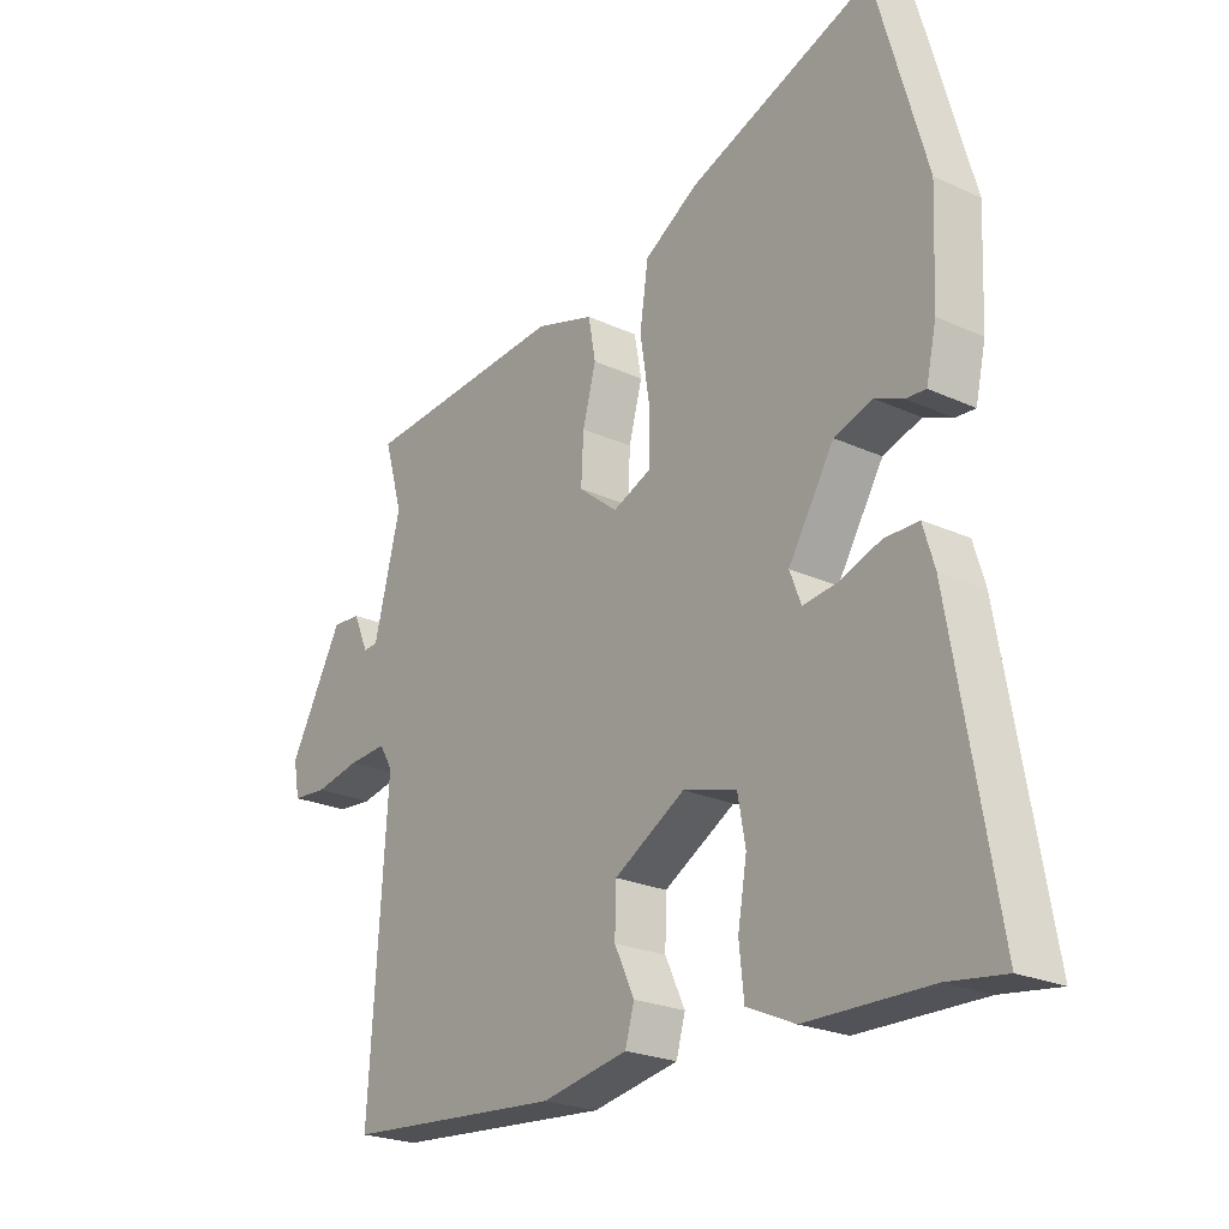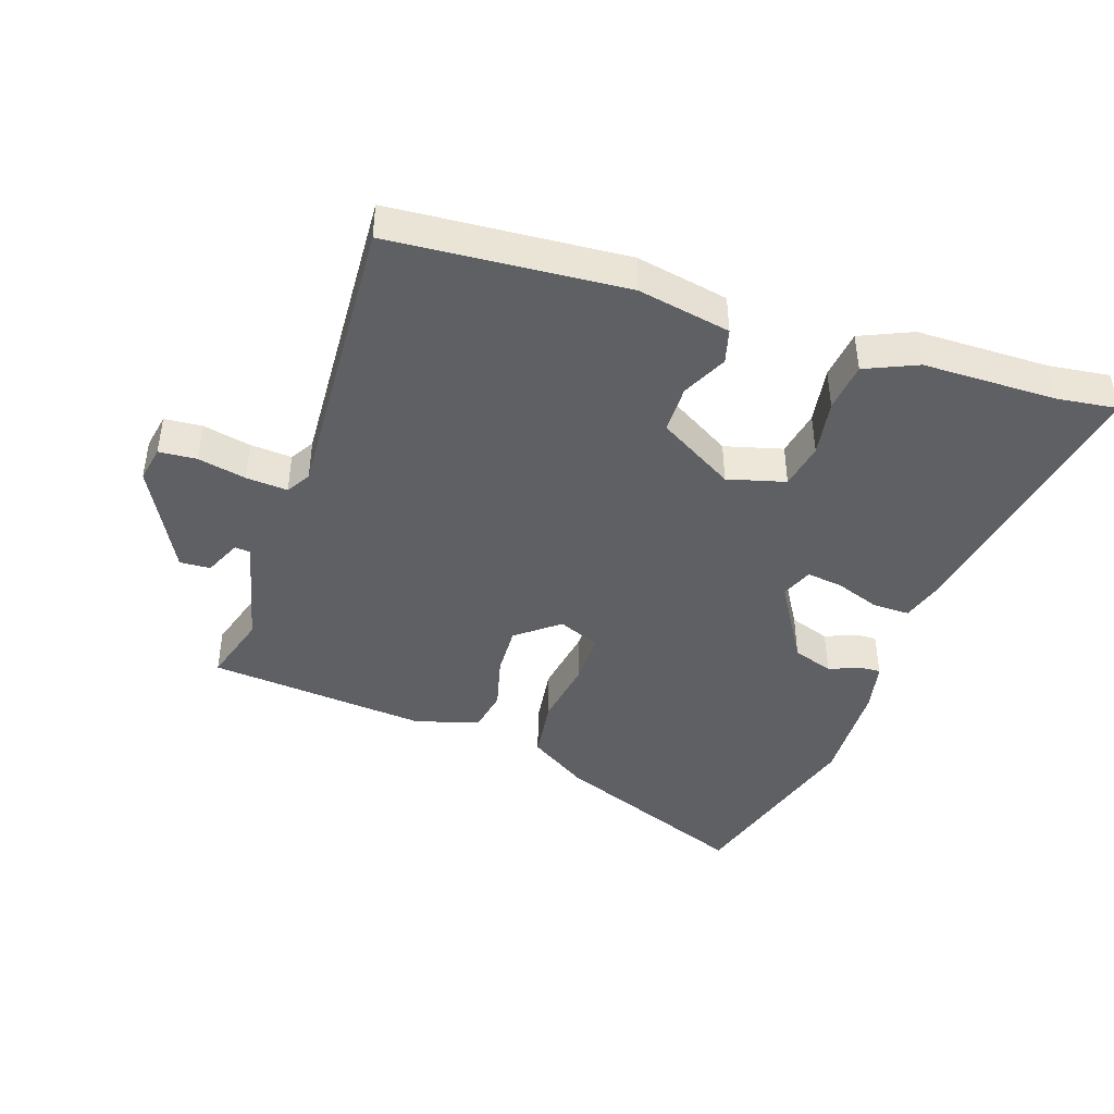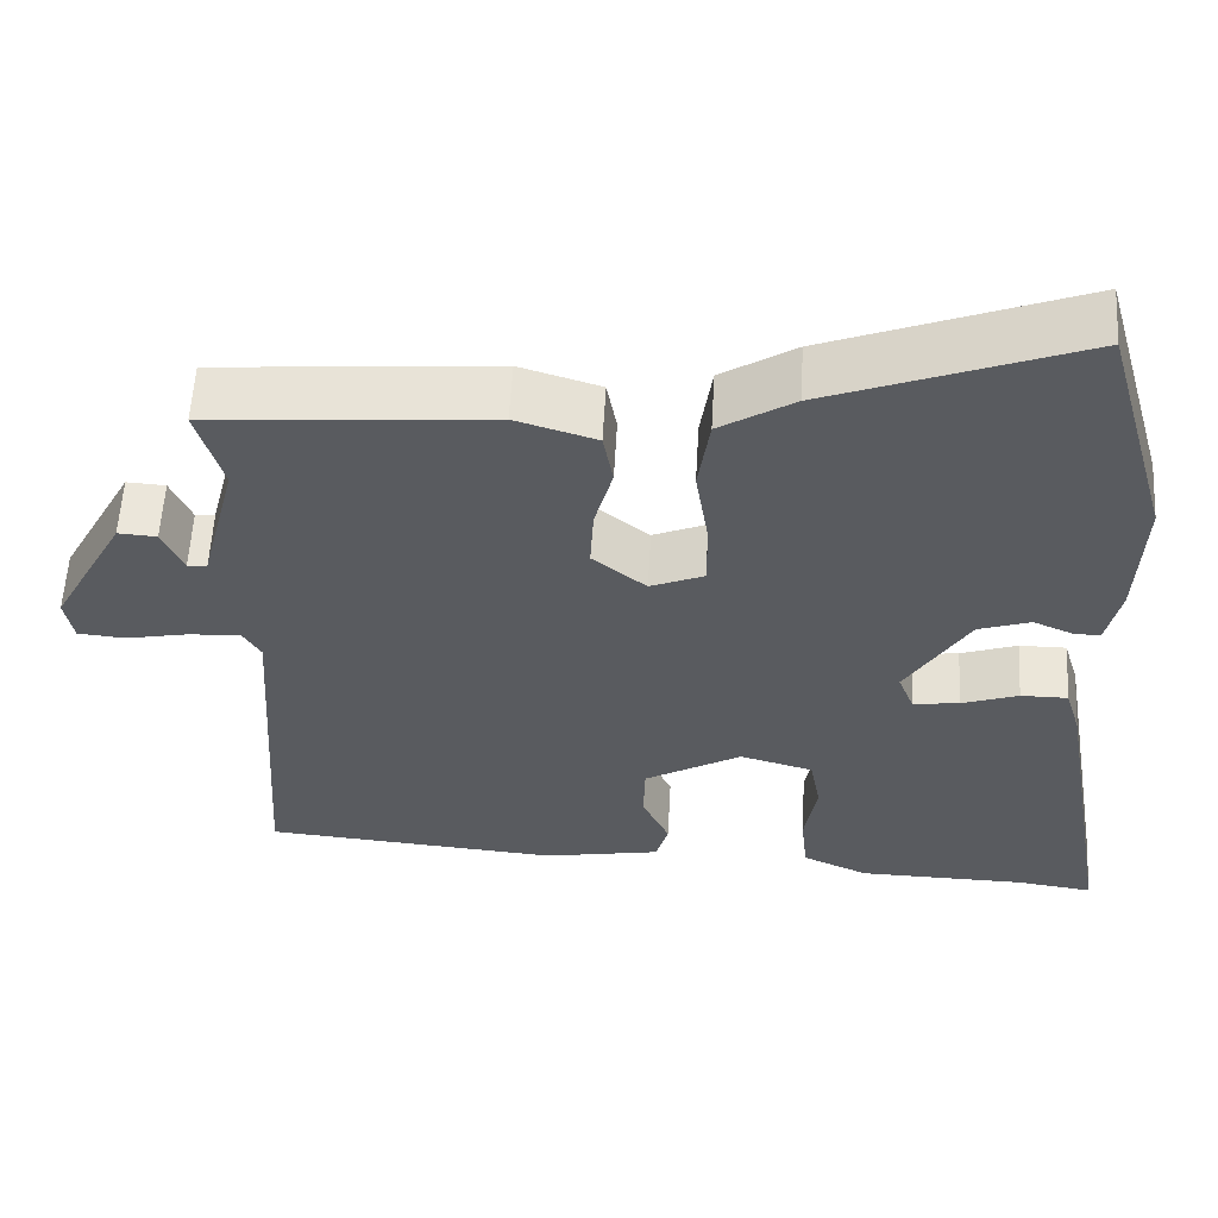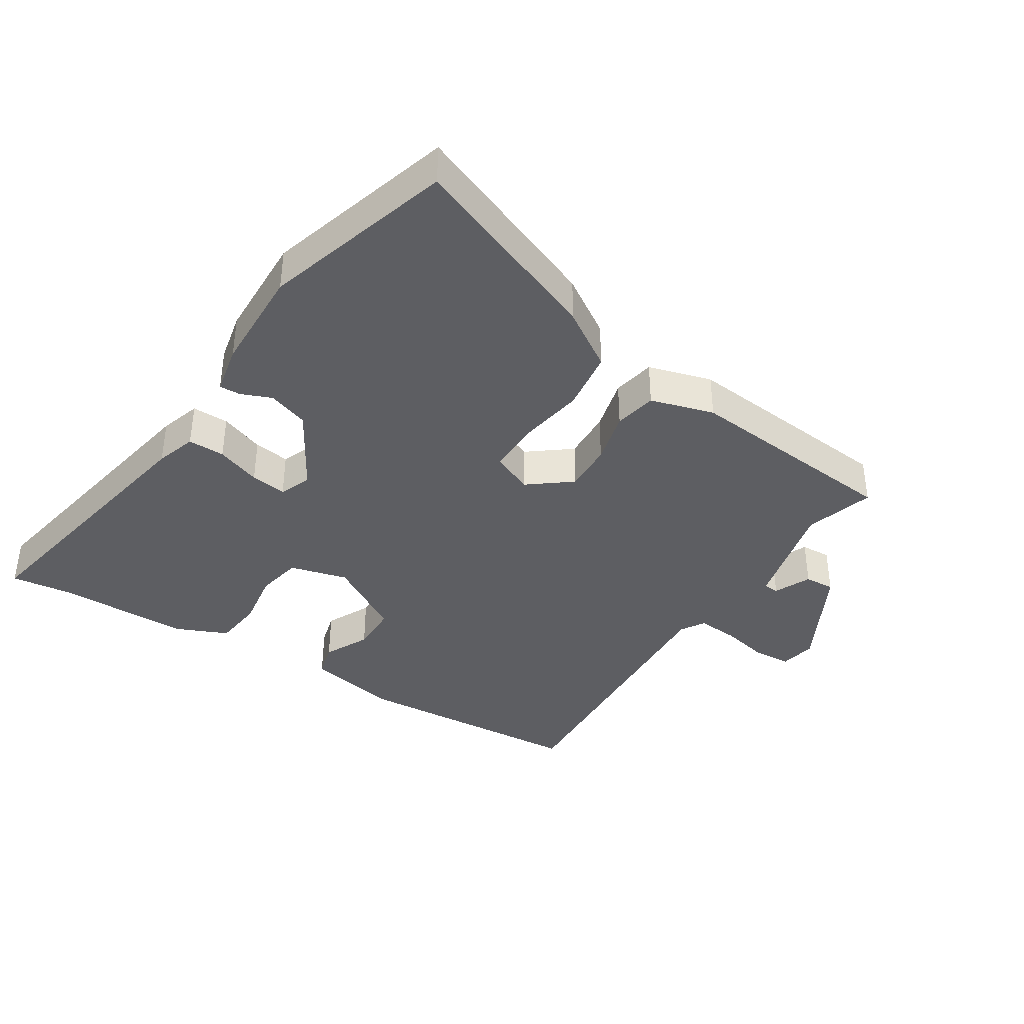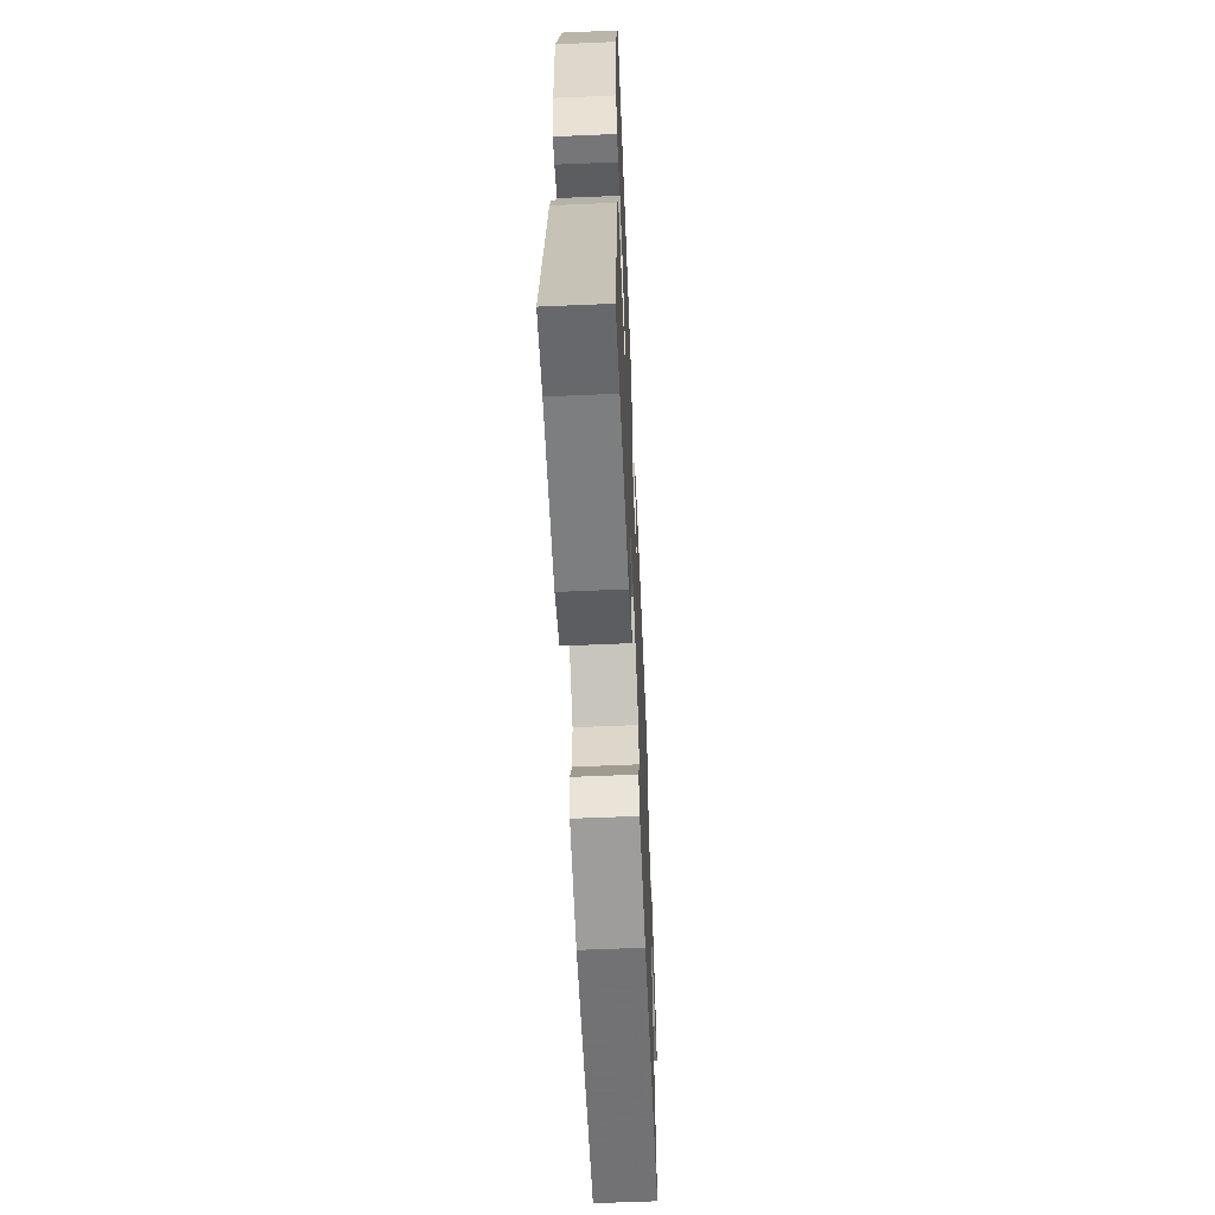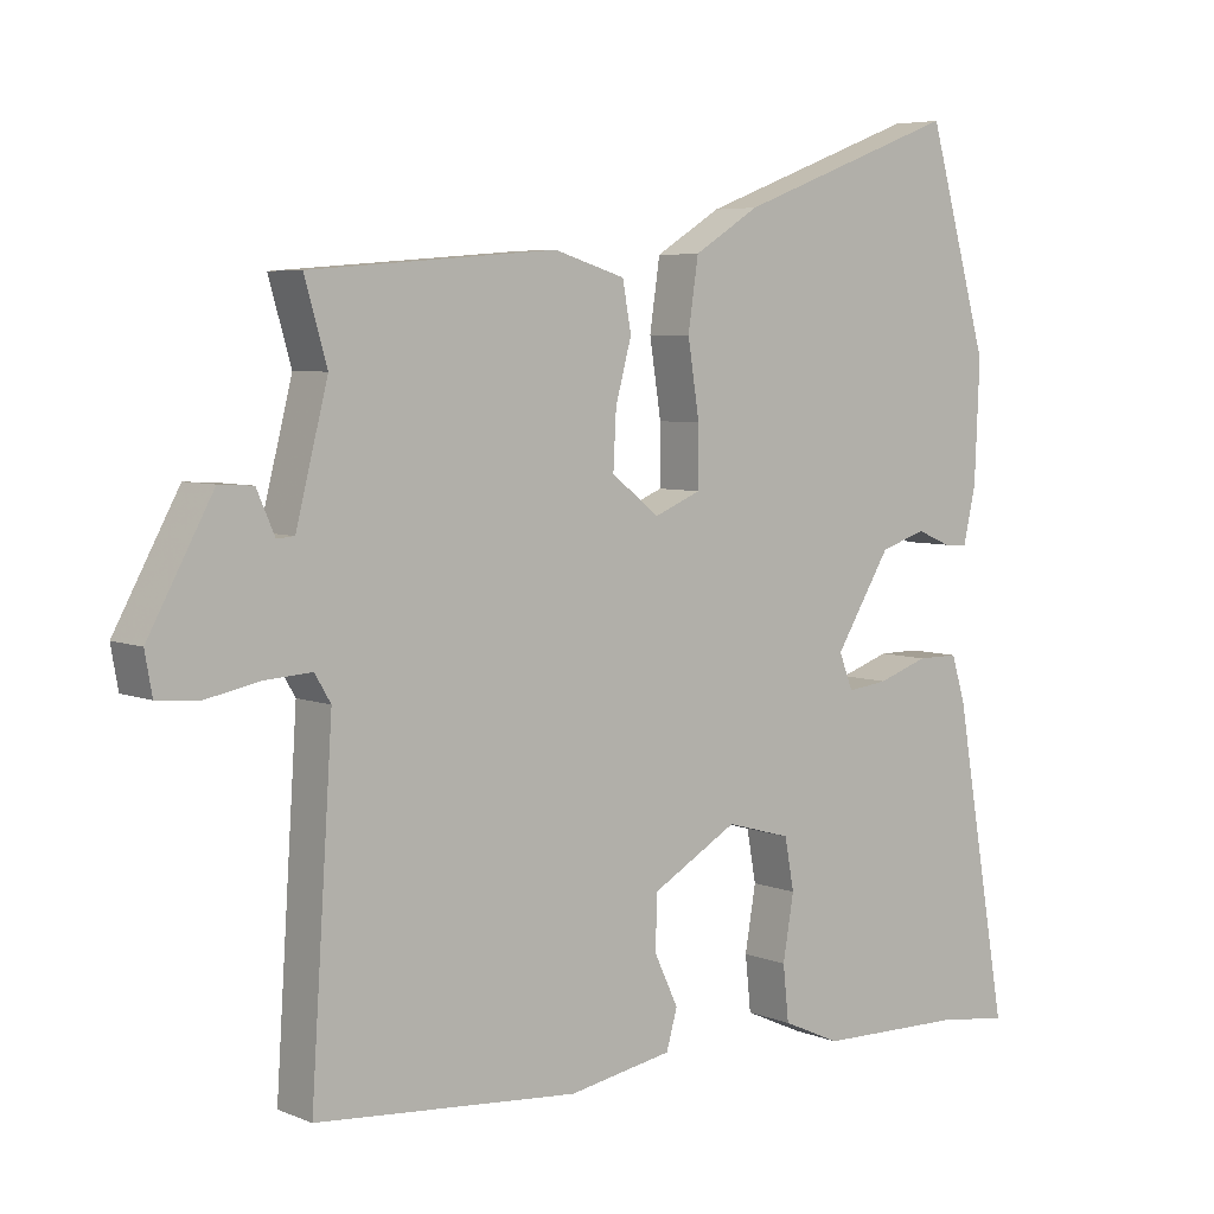
<metadata>
{"format":"obj","ext":"obj","renderer":"f3d","projection":"perspective","resolution":1024,"background":"white","views":[{"elev":-23.4,"azim":-127.7,"up":"+Z"},{"elev":-43.5,"azim":160.9,"up":"+Y"},{"elev":57.5,"azim":-176.8,"up":"+Z"},{"elev":-38.8,"azim":-33.2,"up":"+Y"},{"elev":-60.4,"azim":-87.5,"up":"+Z"},{"elev":5.6,"azim":140.8,"up":"+Z"}]}
</metadata>
<code>
v 0.49 0.07 -0.461
v 0.128 0.07 -0.491
v -0.015 0.07 -0.465
v -0.03 0.07 -0.412
v 0.003 0.07 -0.342
v 0.001 0.07 -0.268
v -0.117 0.07 -0.2
v -0.206 0.07 -0.225
v -0.219 0.07 -0.296
v -0.204 0.07 -0.384
v -0.212 0.07 -0.46
v -0.292 0.07 -0.496
v -0.497 0.07 -0.5
v -0.591 0.07 -0.513
v -0.517 0.07 -0.085
v -0.498 0.07 -0.022
v -0.441 0.07 -0.022
v -0.372 0.07 -0.046
v -0.316 0.07 -0.053
v -0.297 0.07 -0.004
v -0.373 0.07 0.12
v -0.436 0.07 0.141
v -0.483 0.07 0.121
v -0.516 0.07 0.119
v -0.533 0.07 0.195
v -0.54 0.07 0.359
v -0.456 0.07 0.656
v -0.15 0.07 0.54
v -0.06 0.07 0.484
v -0.046 0.07 0.389
v -0.062 0.07 0.286
v -0.062 0.07 0.205
v 0.003 0.07 0.178
v 0.068 0.07 0.23
v 0.064 0.07 0.307
v 0.042 0.07 0.389
v 0.054 0.07 0.455
v 0.152 0.07 0.485
v 0.491 0.07 0.458
v 0.46 0.07 0.351
v 0.504 0.07 0.178
v 0.528 0.07 0.176
v 0.553 0.07 0.233
v 0.6 0.07 0.236
v 0.689 0.07 0.073
v 0.679 0.07 0.017
v 0.621 0.07 0.012
v 0.546 0.07 0.027
v 0.482 0.07 0.031
v 0.46 0.07 -0.006
v 0.49 0 -0.461
v 0.128 0 -0.491
v -0.015 0 -0.465
v -0.03 0 -0.412
v 0.003 0 -0.342
v 0.001 0 -0.268
v -0.117 0 -0.2
v -0.206 0 -0.225
v -0.219 0 -0.296
v -0.204 0 -0.384
v -0.212 0 -0.46
v -0.292 0 -0.496
v -0.497 0 -0.5
v -0.591 0 -0.513
v -0.517 0 -0.085
v -0.498 0 -0.022
v -0.441 0 -0.022
v -0.372 0 -0.046
v -0.316 0 -0.053
v -0.297 0 -0.004
v -0.373 0 0.12
v -0.436 0 0.141
v -0.483 0 0.121
v -0.516 0 0.119
v -0.533 0 0.195
v -0.54 0 0.359
v -0.456 0 0.656
v -0.15 0 0.54
v -0.06 0 0.484
v -0.046 0 0.389
v -0.062 0 0.286
v -0.062 0 0.205
v 0.003 0 0.178
v 0.068 0 0.23
v 0.064 0 0.307
v 0.042 0 0.389
v 0.054 0 0.455
v 0.152 0 0.485
v 0.491 0 0.458
v 0.46 0 0.351
v 0.504 0 0.178
v 0.528 0 0.176
v 0.553 0 0.233
v 0.6 0 0.236
v 0.689 0 0.073
v 0.679 0 0.017
v 0.621 0 0.012
v 0.546 0 0.027
v 0.482 0 0.031
v 0.46 0 -0.006
f 45 46 47 48
f 45 48 49
f 42 43 44 45
f 41 42 45 49
f 40 41 49 50
f 38 39 40
f 35 36 37 38
f 34 35 38 40
f 33 34 40 50
f 28 29 30 31
f 28 31 32
f 27 28 32
f 26 27 32
f 25 26 32 33
f 22 23 24 25
f 21 22 25 33
f 15 16 17 18
f 13 14 15 18
f 13 18 19
f 12 13 19
f 9 10 11 12
f 8 9 12 19
f 7 8 19 20
f 2 3 4 5
f 2 5 6
f 1 2 6
f 20 21 33 50
f 7 20 50
f 1 6 7 50
f 98 97 96 95
f 99 98 95
f 95 94 93 92
f 99 95 92 91
f 100 99 91 90
f 90 89 88
f 88 87 86 85
f 90 88 85 84
f 100 90 84 83
f 81 80 79 78
f 82 81 78
f 82 78 77
f 82 77 76
f 83 82 76 75
f 75 74 73 72
f 83 75 72 71
f 68 67 66 65
f 68 65 64 63
f 69 68 63
f 69 63 62
f 62 61 60 59
f 69 62 59 58
f 70 69 58 57
f 55 54 53 52
f 56 55 52
f 56 52 51
f 100 83 71 70
f 100 70 57
f 100 57 56 51
f 1 51 52 2
f 2 52 53 3
f 3 53 54 4
f 4 54 55 5
f 5 55 56 6
f 6 56 57 7
f 7 57 58 8
f 8 58 59 9
f 9 59 60 10
f 10 60 61 11
f 11 61 62 12
f 12 62 63 13
f 13 63 64 14
f 14 64 65 15
f 15 65 66 16
f 16 66 67 17
f 17 67 68 18
f 18 68 69 19
f 19 69 70 20
f 20 70 71 21
f 21 71 72 22
f 22 72 73 23
f 23 73 74 24
f 24 74 75 25
f 25 75 76 26
f 26 76 77 27
f 27 77 78 28
f 28 78 79 29
f 29 79 80 30
f 30 80 81 31
f 31 81 82 32
f 32 82 83 33
f 33 83 84 34
f 34 84 85 35
f 35 85 86 36
f 36 86 87 37
f 37 87 88 38
f 38 88 89 39
f 39 89 90 40
f 40 90 91 41
f 41 91 92 42
f 42 92 93 43
f 43 93 94 44
f 44 94 95 45
f 45 95 96 46
f 46 96 97 47
f 47 97 98 48
f 48 98 99 49
f 49 99 100 50
f 50 100 51 1

</code>
